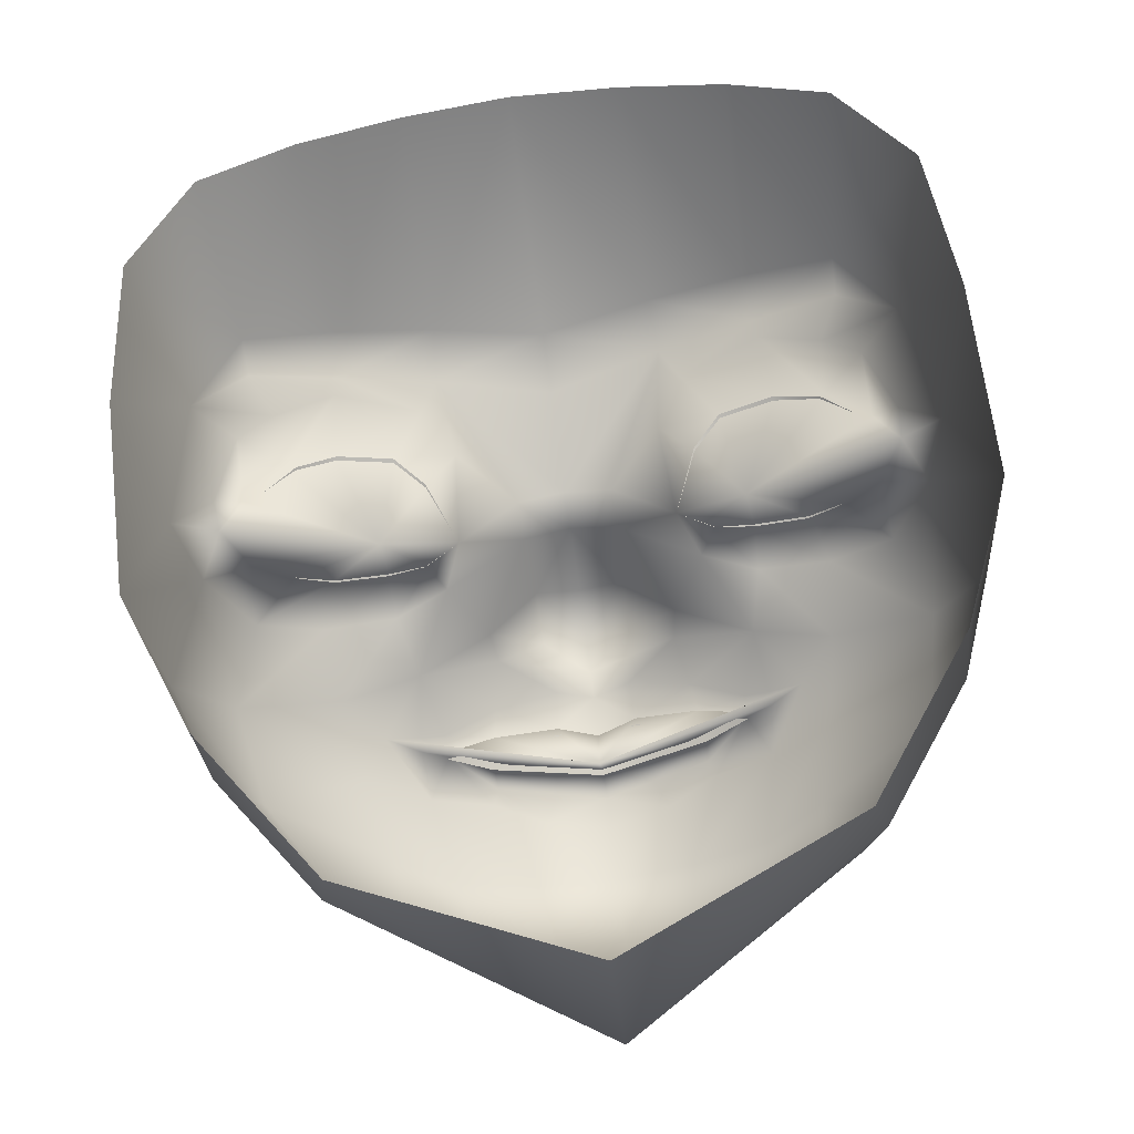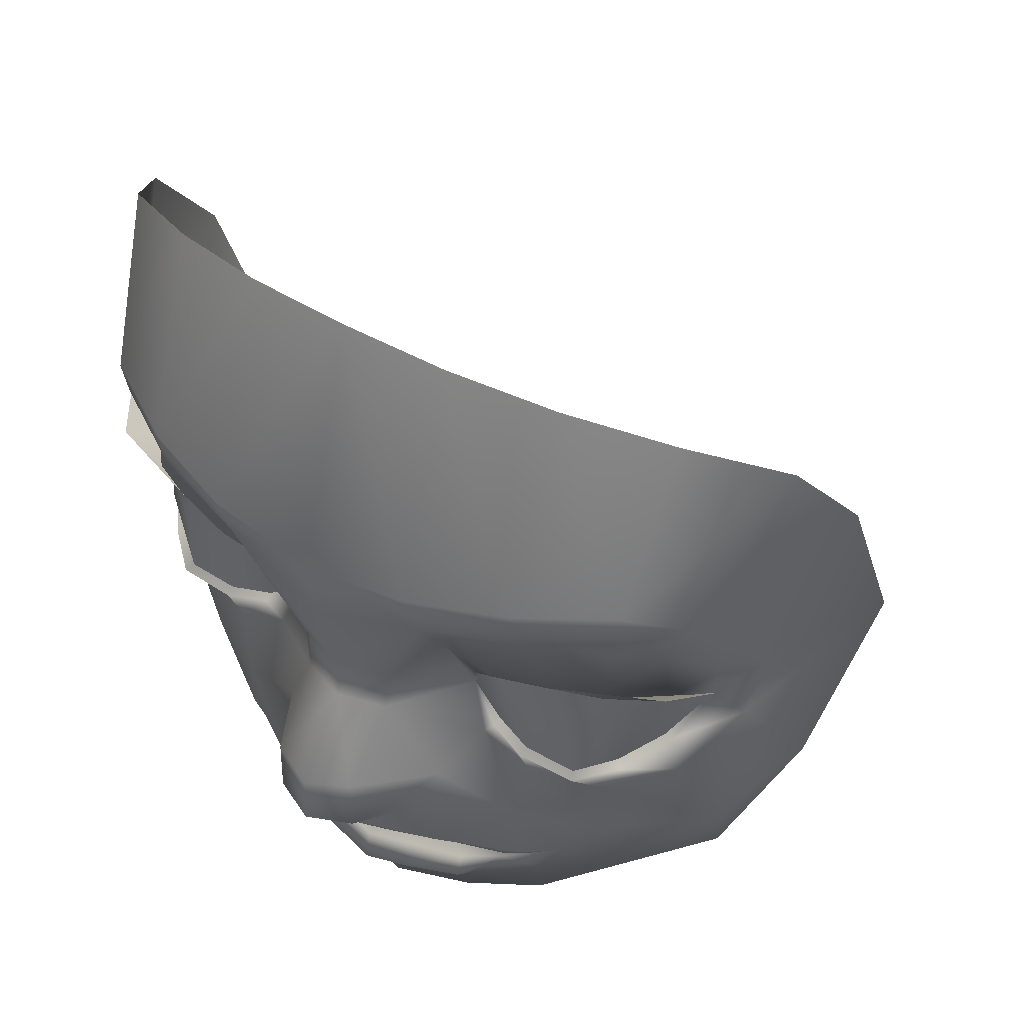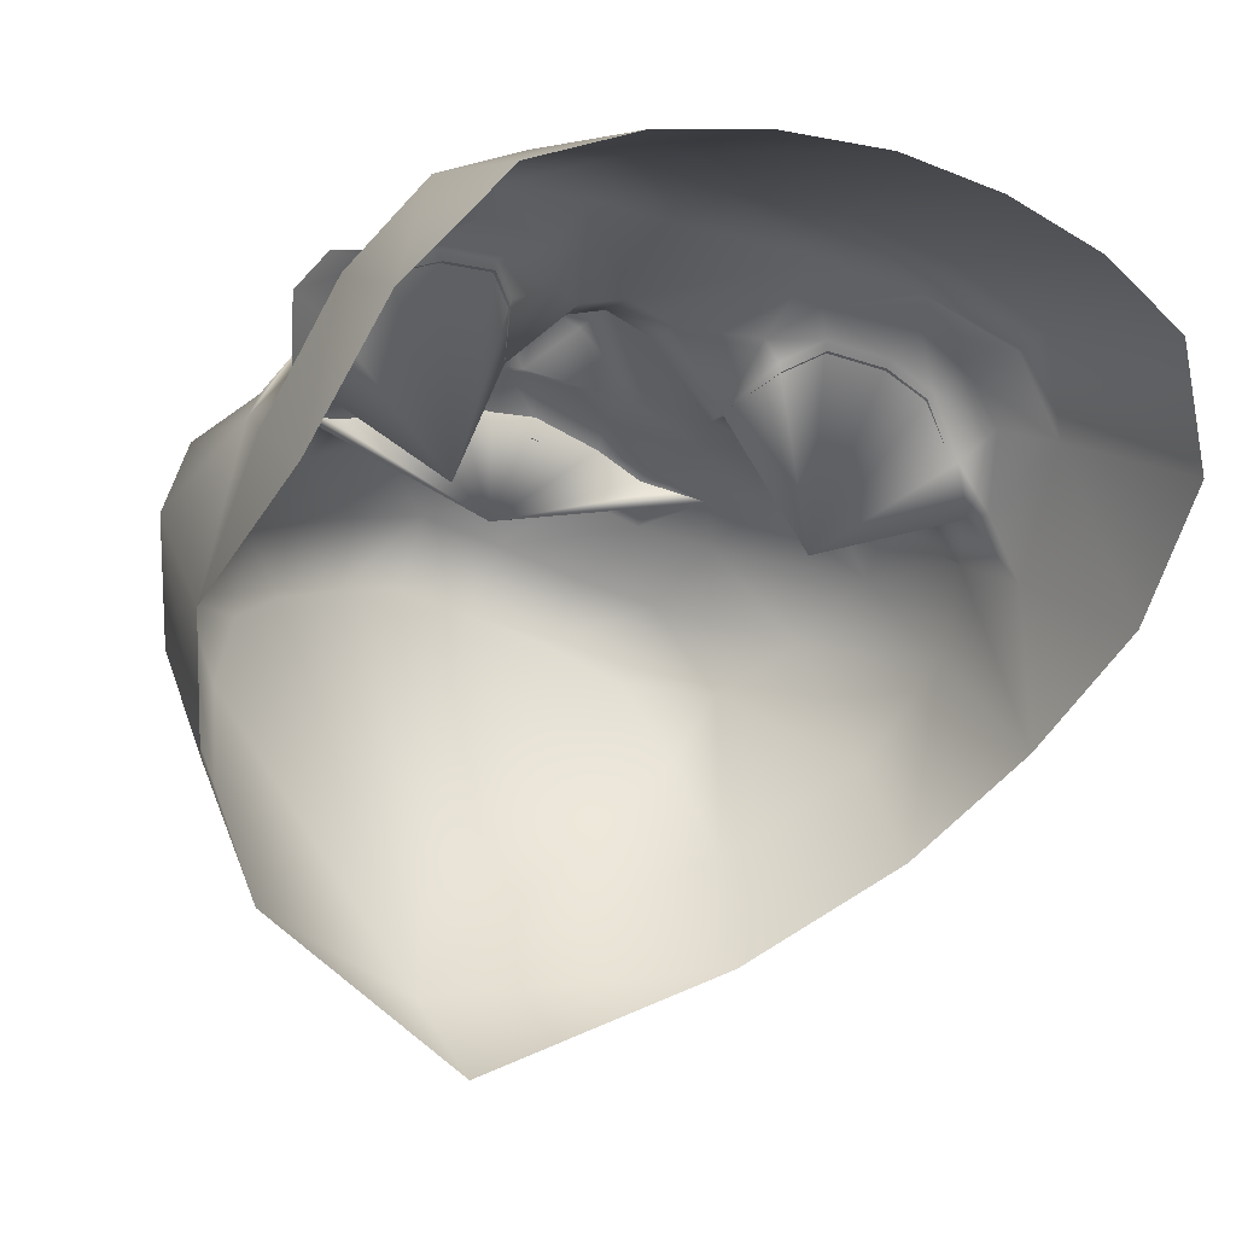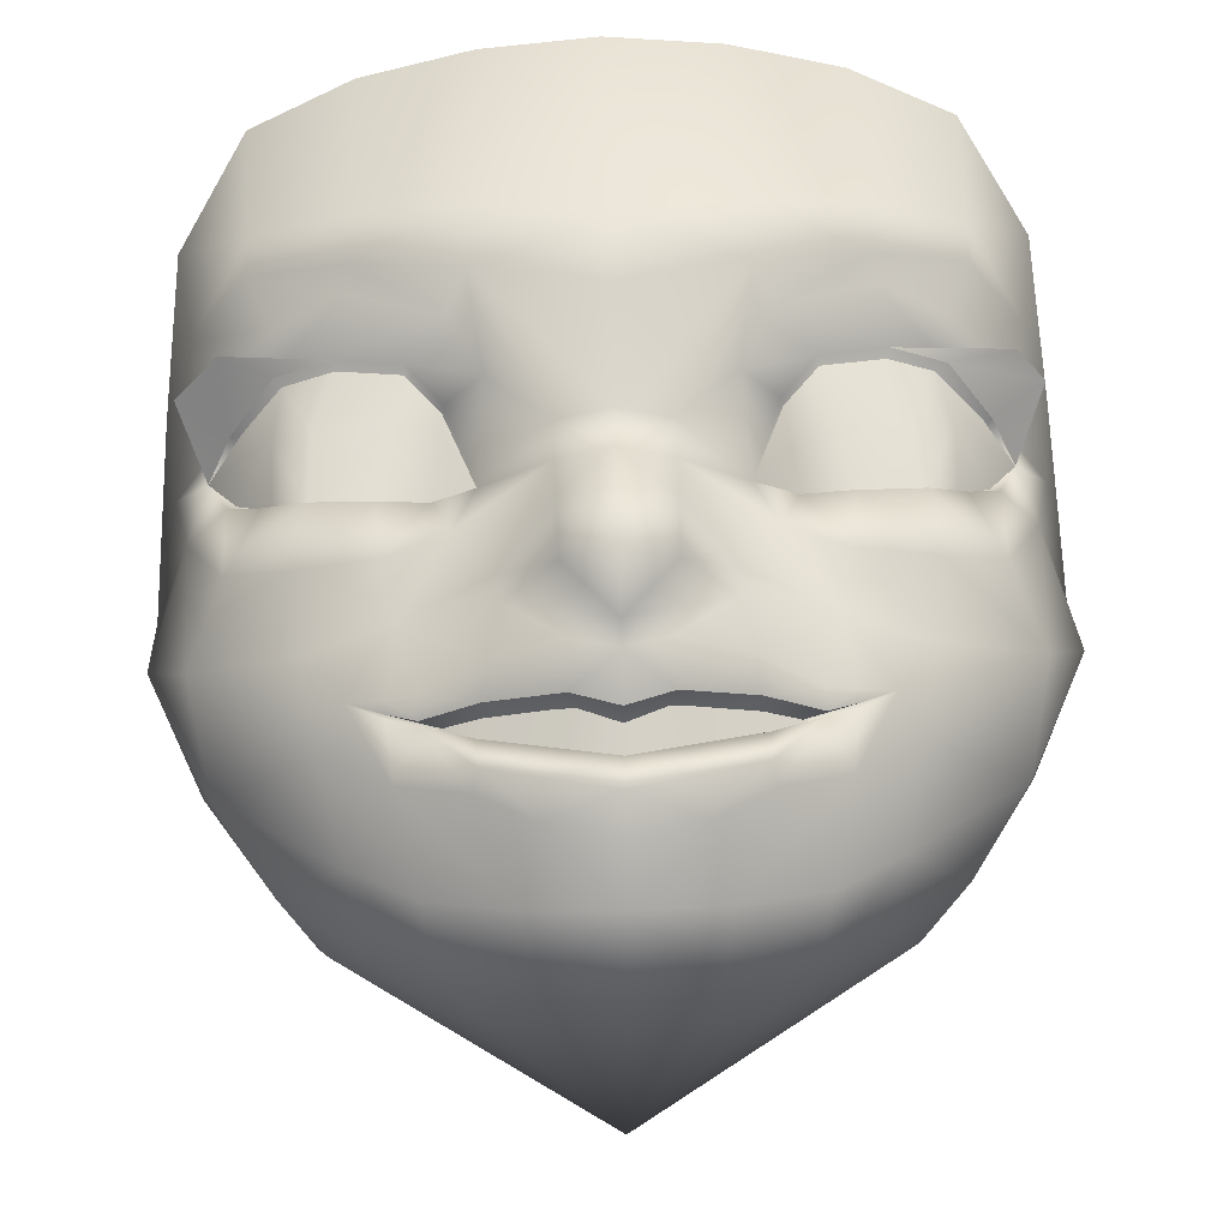
<metadata>
{"format":"obj","ext":"obj","renderer":"f3d","projection":"perspective","resolution":1024,"background":"white","views":[{"elev":-78.2,"azim":-172.1,"up":"+Z"},{"elev":43.6,"azim":35.9,"up":"+Y"},{"elev":-18.6,"azim":149.7,"up":"+Z"},{"elev":59.7,"azim":-1.6,"up":"+Z"}]}
</metadata>
<code>
g rio_head
v -0.3434 7.725 1.449
v -0.385 7.788 1.464
v -0.2908 7.854 1.415
v -0.4891 7.666 1.449
v -0.3434 7.725 1.449
v -0.4941 7.773 1.499
v -0.676 7.674 1.394
v -0.6496 7.777 1.494
v -0.838 7.738 1.268
v -0.7432 7.814 1.417
v -0.8283 7.886 1.305
v -0.9344 7.902 1.135
v -0.8836 8.009 1.21
v -0.9136 7.537 1.207
v -0.6565 7.476 1.377
v -0.4542 7.493 1.478
v -0.3434 7.725 1.449
v -0.2526 7.568 1.533
v -0.2414 7.481 1.572
v -0.9787 8.076 1.039
v -0.885 8.088 1.198
v -0.8253 8.057 1.326
v -0.8205 8.221 1.353
v -0.7206 8.11 1.467
v -0.921 8.326 1.304
v -0.7276 8.253 1.45
v -0.5699 8.272 1.539
v -0.5923 8.115 1.522
v -0.781 8.362 1.489
v -0.563 8.31 1.598
v -0.349 8.192 1.569
v -0.4364 8.081 1.547
v -0.3021 8.256 1.654
v -0.2726 8.07 1.519
v -1.04 8.424 0.8391
v -0.9944 8.725 1.095
v -1.063 7.985 0.6604
v -0.7852 8.457 1.505
v -0.8167 8.893 1.335
v -0.5597 8.946 1.446
v -0.5511 8.43 1.631
v -0.2838 8.974 1.505
v -0.2934 8.391 1.704
v 0 8.987 1.524
v -1.032 7.676 0.9707
v -0.9163 7.68 0.4418
v 0 8.338 1.71
v -0.9285 7.483 0.7321
v -0.6339 7.354 0.2132
v -0.8652 7.298 1.089
v 0.2934 8.391 1.704
v 0.2838 8.974 1.505
v 0.5511 8.43 1.631
v 0.5597 8.946 1.446
v 0.7852 8.457 1.505
v 0.8167 8.893 1.335
v 0.9944 8.725 1.095
v 0.921 8.326 1.304
v 0.3021 8.256 1.654
v 1.04 8.424 0.8391
v -0.6234 7.27 1.321
v 0 8.179 1.692
v 0 7.914 1.618
v 0.9787 8.076 1.039
v 1.063 7.985 0.6604
v -0.5635 7.35 1.406
v -0.1269 7.91 1.58
v 0 7.81 1.632
v -0.2726 8.07 1.519
v -0.2908 7.854 1.415
v 0.1269 7.91 1.58
v 0.2726 8.07 1.519
v 0.2908 7.854 1.415
v -0.1269 7.806 1.59
v -0.2908 7.854 1.415
v 0.1269 7.806 1.59
v 0.2908 7.854 1.415
v -0.12 7.619 1.739
v 0.12 7.619 1.739
v 0 7.603 1.788
v 0 7.468 1.793
v -0.12 7.473 1.742
v 0.12 7.473 1.742
v -0.3434 7.725 1.449
v -0.2414 7.481 1.572
v 0.2526 7.568 1.533
v 0.2414 7.481 1.572
v 0.3434 7.725 1.449
v -0.2908 7.854 1.415
v -0.3434 7.725 1.449
v 0.2908 7.854 1.415
v 0.3434 7.725 1.449
v 0.3434 7.725 1.449
v 0.4542 7.493 1.478
v 0.2414 7.481 1.572
v 0.4891 7.666 1.449
v 0.2671 7.346 1.573
v 0.09935 7.355 1.64
v 0.6565 7.476 1.377
v 0.4095 7.317 1.483
v 0.2807 7.285 1.514
v 0.4088 7.276 1.459
v 0.1086 7.271 1.573
v 0.09935 7.355 1.64
v 0.4742 7.325 1.457
v 0.4088 7.276 1.459
v 0.4769 7.304 1.438
v 0.5635 7.35 1.406
v 0.6234 7.27 1.321
v 0.464 7.173 1.379
v 0.475 7.294 1.434
v 0.4058 7.263 1.462
v 0.304 7.113 1.455
v 0.2896 7.141 1.508
v 0.1681 7.043 1.458
v 0.1343 7.097 1.539
v 0 7.062 1.555
v 0 6.999 1.476
v 0 6.868 1.42
v 0.2106 6.898 1.365
v 0.4165 6.96 1.288
v -0.1681 7.043 1.458
v 0 7.062 1.555
v -0.1343 7.097 1.539
v -0.2896 7.141 1.508
v -0.304 7.113 1.455
v -0.4058 7.263 1.462
v -0.2106 6.898 1.365
v -0.464 7.173 1.379
v -0.475 7.294 1.434
v 0.1848 6.768 1.214
v -0.1848 6.768 1.214
v -0.4165 6.96 1.288
v -0.5692 7.07 1.214
v 0 6.745 1.252
v 0 6.885 0.1591
v -0.3833 6.846 1.138
v 0 6.885 0.1591
v 0.3833 6.846 1.138
v 0 6.885 0.1591
v -0.7329 7.115 0.9871
v -0.5426 6.949 1.029
v 0 6.885 0.1591
v 0.5692 7.07 1.214
v -0.6837 7.206 0.5242
v 0 6.885 0.1591
v -0.6337 7.056 0.811
v 0 6.885 0.1591
v 0 6.885 0.1591
v 0.5426 6.949 1.029
v 0 6.885 0.1591
v 0.8652 7.298 1.089
v 0.7329 7.115 0.9871
v 0.9136 7.537 1.207
v 0.6337 7.056 0.811
v 0 6.885 0.1591
v 0.6837 7.206 0.5242
v 0 6.885 0.1591
v 0.9285 7.483 0.7321
v 0.676 7.674 1.394
v 1.032 7.676 0.9707
v 0.6339 7.354 0.2132
v 0 6.885 0.1591
v 0.9163 7.68 0.4418
v 0.9344 7.902 1.135
v 0.838 7.738 1.268
v 0.4941 7.773 1.499
v 0.6496 7.777 1.494
v 0.385 7.788 1.464
v 0.3434 7.725 1.449
v 0.7432 7.814 1.417
v 0.8283 7.886 1.305
v 0.8836 8.009 1.21
v 0.885 8.088 1.198
v 0.8253 8.057 1.326
v 0.8205 8.221 1.353
v 0.7206 8.11 1.467
v 0.7276 8.253 1.45
v 0.781 8.362 1.489
v 0.5699 8.272 1.539
v 0.5923 8.115 1.522
v 0.563 8.31 1.598
v 0.349 8.192 1.569
v 0.4364 8.081 1.547
v 0.2726 8.07 1.519
v 0.2726 8.07 1.519
v 0.4364 8.081 1.547
v 0.3549 8.006 1.502
v 0.2908 7.854 1.415
v 0.2726 8.07 1.519
v -0.2908 7.854 1.415
v -0.3549 8.006 1.502
v -0.2726 8.07 1.519
v -0.4364 8.081 1.547
v -0.2726 8.07 1.519
v -0.09935 7.355 1.64
v -0.2414 7.481 1.572
v 0 7.402 1.633
v 0.09935 7.355 1.64
v 0.2414 7.481 1.572
v 0 7.324 1.654
v -0.09935 7.355 1.64
v 0.09935 7.355 1.64
v -0.2922 7.213 1.497
v -0.2896 7.141 1.508
v -0.4058 7.263 1.462
v 0.3434 7.725 1.449
v 0.2908 7.854 1.415
v 0.8836 8.009 1.21
v 0.8069 7.89 1.307
v 0.8092 7.986 1.33
v 0.2922 7.213 1.497
v 0.4058 7.263 1.462
v 0.2896 7.141 1.508
v 0.1086 7.271 1.573
v 0 7.238 1.285
v 0 7.235 1.578
v -0.1086 7.271 1.573
v 0 7.235 1.578
v -0.2807 7.285 1.514
v -0.4088 7.276 1.459
v -0.4769 7.304 1.438
v -0.4088 7.276 1.459
v -0.5635 7.35 1.406
v 0.4088 7.276 1.459
v 0.2807 7.285 1.514
v 0.1086 7.271 1.573
v 0.4769 7.304 1.438
v 0.4088 7.276 1.459
v 0.5635 7.35 1.406
v 0 6.885 0.1591
v 0 7.179 -0.08836
v 0 6.885 0.1591
v 0.5923 8.115 1.522
v 0.8769 8.168 1.429
v 0.7206 8.11 1.467
v 0.9507 8.153 1.327
v 0.8253 8.057 1.326
v 0.8836 8.009 1.21
v -0.2414 7.481 1.572
v -0.12 7.473 1.742
v 0 7.402 1.633
v 0 7.468 1.793
v 0.12 7.473 1.742
v 0.2414 7.481 1.572
v -0.8836 8.009 1.21
v -0.8043 8.055 1.327
v -0.8092 7.986 1.33
v -0.8069 7.89 1.307
v -0.3605 8.01 1.479
v -0.342 7.969 1.462
v -0.3663 7.964 1.474
v -0.4684 7.962 1.5
v -0.4388 8.084 1.52
v -0.2934 8.391 1.704
v -0.3021 8.256 1.654
v -0.563 8.31 1.598
v -0.5511 8.43 1.631
v -0.7852 8.457 1.505
v -0.781 8.362 1.489
v -0.921 8.326 1.304
v -0.4073 7.269 1.416
v -0.2807 7.273 1.469
v -0.2922 7.213 1.452
v -0.1227 7.174 1.475
v -0.09844 7.268 1.517
v 0 7.146 1.492
v 0 7.226 1.522
v 0.09844 7.268 1.517
v 0.1227 7.174 1.475
v 0.2807 7.273 1.469
v 0.2922 7.213 1.452
v 0.4073 7.269 1.416
v 0 7.324 1.654
v 0 7.235 1.578
v -0.1086 7.271 1.573
v -0.09935 7.355 1.64
v -0.2671 7.346 1.573
v -0.2807 7.285 1.514
v -0.4095 7.317 1.483
v -0.4088 7.276 1.459
v -0.4742 7.325 1.457
v -0.4769 7.304 1.438
v -0.09935 7.355 1.64
v 0.1086 7.271 1.573
v 0 7.235 1.578
v -0.1343 7.097 1.539
v -0.2896 7.141 1.508
v -0.2922 7.213 1.497
v -0.1227 7.174 1.52
v 0 7.146 1.537
v 0 7.062 1.555
v 0.1343 7.097 1.539
v 0 7.062 1.555
v 0.1227 7.174 1.52
v 0.2922 7.213 1.497
v 0.2896 7.141 1.508
v -0.2922 7.213 1.497
v -0.4058 7.263 1.462
v 0 7.238 1.285
v -0.475 7.294 1.434
v -0.5635 7.35 1.406
v -0.1227 7.174 1.52
v -0.2922 7.213 1.497
v 0 7.146 1.537
v 0.1227 7.174 1.52
v 0.2922 7.213 1.497
v 0.2922 7.213 1.497
v 0.4058 7.263 1.462
v 0.475 7.294 1.434
v 0.5635 7.35 1.406
v -0.8836 8.009 1.21
v -0.8253 8.057 1.326
v -0.4665 7.946 1.061
v -0.7206 8.11 1.467
v -0.5923 8.115 1.522
v -0.4364 8.081 1.547
v -0.3549 8.006 1.502
v -0.2908 7.854 1.415
v -0.4364 8.081 1.547
v -0.2908 7.854 1.415
v -0.385 7.788 1.464
v -0.4665 7.946 1.061
v -0.4941 7.773 1.499
v -0.6496 7.777 1.494
v -0.7432 7.814 1.417
v -0.8283 7.886 1.305
v -0.8836 8.009 1.21
v 0.8836 8.009 1.21
v 0.8092 7.986 1.33
v 0.8043 8.055 1.327
v 0.6912 8.108 1.45
v 0.7271 7.969 1.43
v 0.6299 7.962 1.477
v 0.2934 8.391 1.704
v 0.563 8.31 1.598
v 0.3021 8.256 1.654
v 0.5511 8.43 1.631
v 0.7852 8.457 1.505
v 0.781 8.362 1.489
v 0.921 8.326 1.304
v 0.8836 8.009 1.21
v 0.4665 7.946 1.061
v 0.8253 8.057 1.326
v 0.7206 8.11 1.467
v 0.5923 8.115 1.522
v 0.4364 8.081 1.547
v 0.3549 8.006 1.502
v 0.2908 7.854 1.415
v 0.4364 8.081 1.547
v 0.2908 7.854 1.415
v 0.4665 7.946 1.061
v 0.385 7.788 1.464
v 0.4941 7.773 1.499
v 0.6496 7.777 1.494
v 0.7432 7.814 1.417
v 0.8283 7.886 1.305
v 0.8836 8.009 1.21
v -0.5923 8.115 1.522
v -0.7206 8.11 1.467
v -0.8421 8.169 1.467
v -0.8253 8.057 1.326
v -0.9507 8.153 1.327
v -0.8836 8.009 1.21
v -0.342 7.969 1.462
v -0.2908 7.854 1.415
v -0.3663 7.964 1.474
v -0.2908 7.854 1.415
v -0.3892 7.796 1.44
v -0.4684 7.962 1.5
v -0.4969 7.779 1.472
v -0.6388 7.781 1.47
v -0.6352 7.962 1.477
v -0.4388 8.084 1.52
v -0.5844 8.115 1.495
v -0.7035 8.108 1.445
v -0.7243 7.969 1.43
v -0.7222 7.818 1.399
v 0.6299 7.962 1.477
v 0.5844 8.115 1.495
v 0.6912 8.108 1.45
v 0.4388 8.084 1.52
v 0.4684 7.927 1.5
v 0.3605 8.01 1.479
v 0.6388 7.781 1.47
v 0.7271 7.969 1.43
v 0.7222 7.818 1.399
v 0.4969 7.779 1.472
v 0.3743 7.901 1.469
v 0.2908 7.854 1.415
v 0.3892 7.796 1.44
g rio_head_0
f 3 2 1
f 5 2 4
f 2 6 4
f 4 6 7
f 6 8 7
f 7 8 9
f 9 8 10
f 9 10 11
f 12 9 11
f 12 11 13
f 9 14 7
f 12 14 9
f 4 7 15
f 14 15 7
f 16 4 15
f 17 4 16
f 17 16 18
f 18 16 19
f 20 12 13
f 20 13 21
f 13 22 21
f 22 23 21
f 24 23 22
f 23 25 21
f 21 25 20
f 26 23 24
f 23 26 25
f 27 26 24
f 28 27 24
f 26 29 25
f 26 27 29
f 27 30 29
f 27 28 31
f 27 31 30
f 28 32 31
f 31 33 30
f 33 31 34
f 20 25 35
f 36 35 25
f 37 20 35
f 38 36 25
f 39 36 38
f 39 38 40
f 38 41 40
f 40 41 42
f 41 43 42
f 37 12 20
f 42 43 44
f 12 37 45
f 46 45 37
f 14 12 45
f 43 47 44
f 43 33 47
f 46 48 45
f 48 46 49
f 50 14 45
f 50 45 48
f 47 51 44
f 51 52 44
f 51 53 52
f 53 54 52
f 53 55 54
f 55 56 54
f 57 56 55
f 57 55 58
f 59 51 47
f 60 57 58
f 14 50 61
f 15 14 61
f 62 59 47
f 33 62 47
f 63 62 33
f 62 63 59
f 58 64 60
f 64 65 60
f 61 66 15
f 15 66 16
f 67 63 33
f 63 67 68
f 69 67 33
f 67 69 70
f 63 71 59
f 71 63 68
f 71 72 59
f 72 71 73
f 67 74 68
f 67 75 74
f 76 71 68
f 77 71 76
f 68 74 78
f 79 76 68
f 68 78 80
f 79 68 80
f 80 78 81
f 79 80 81
f 78 82 81
f 83 79 81
f 78 18 82
f 74 18 78
f 18 74 84
f 82 18 85
f 86 79 83
f 86 76 79
f 86 83 87
f 76 86 88
f 90 74 89
f 76 92 91
f 94 93 86
f 94 86 95
f 96 93 94
f 94 95 97
f 97 95 98
f 96 94 99
f 100 94 97
f 100 97 101
f 102 100 101
f 101 97 103
f 97 104 103
f 100 105 94
f 105 100 106
f 107 105 106
f 105 107 108
f 105 108 94
f 108 99 94
f 108 109 99
f 109 108 110
f 108 111 110
f 110 111 112
f 113 110 112
f 114 113 112
f 113 114 115
f 114 116 115
f 115 116 117
f 118 115 117
f 115 118 119
f 113 115 120
f 113 120 110
f 115 119 120
f 120 121 110
f 110 121 109
f 118 122 119
f 122 118 123
f 124 122 123
f 124 125 122
f 125 126 122
f 126 125 127
f 122 126 128
f 119 122 128
f 129 126 127
f 128 126 129
f 130 129 127
f 130 66 129
f 120 119 131
f 120 131 121
f 119 128 132
f 133 128 129
f 132 128 133
f 66 61 129
f 133 129 61
f 134 133 61
f 50 134 61
f 119 135 131
f 135 119 132
f 131 135 136
f 135 132 136
f 137 132 133
f 137 133 134
f 132 137 138
f 131 139 121
f 139 131 140
f 141 134 50
f 141 50 48
f 142 137 134
f 142 134 141
f 137 142 143
f 121 139 144
f 121 144 109
f 48 145 141
f 48 49 145
f 145 49 146
f 142 141 147
f 141 145 147
f 142 147 148
f 145 149 147
f 139 150 144
f 150 139 151
f 144 152 109
f 144 150 153
f 144 153 152
f 152 154 109
f 154 99 109
f 153 150 155
f 155 150 156
f 157 153 155
f 158 157 155
f 152 153 159
f 157 159 153
f 99 154 160
f 160 96 99
f 161 152 159
f 154 152 161
f 162 159 157
f 162 157 163
f 164 159 162
f 159 164 161
f 161 164 65
f 65 165 161
f 165 154 161
f 165 65 64
f 154 166 160
f 154 165 166
f 167 96 160
f 168 167 160
f 168 160 166
f 167 169 96
f 169 170 96
f 168 166 171
f 171 166 172
f 166 165 172
f 172 165 173
f 165 64 173
f 173 64 174
f 175 173 174
f 58 174 64
f 176 175 174
f 58 176 174
f 176 177 175
f 178 176 58
f 176 178 177
f 179 178 58
f 178 180 177
f 180 178 179
f 180 181 177
f 182 180 179
f 181 180 183
f 183 180 182
f 184 181 183
f 59 183 182
f 183 59 185
f 187 183 186
f 187 186 188
f 188 190 189
f 193 192 191
f 195 194 192
f 31 194 195
f 198 197 196
f 200 198 199
f 198 202 201
f 203 198 201
f 206 205 204
f 169 208 207
f 211 210 209
f 214 213 212
f 217 216 215
f 216 219 218
f 216 218 220
f 216 220 221
f 216 223 222
f 216 222 224
f 226 216 225
f 227 216 226
f 229 216 228
f 228 216 230
f 232 231 49
f 233 232 162
f 236 235 234
f 237 235 236
f 238 237 236
f 239 237 238
f 242 241 240
f 243 241 242
f 244 243 242
f 244 242 245
f 248 247 246
f 249 248 246
f 252 251 250
f 252 250 253
f 250 254 253
f 257 256 255
f 258 257 255
f 257 258 259
f 260 257 259
f 260 259 261
f 264 263 262
f 264 265 263
f 265 266 263
f 265 267 266
f 267 268 266
f 268 267 269
f 267 270 269
f 269 270 271
f 270 272 271
f 271 272 273
f 276 275 274
f 277 276 274
f 277 278 276
f 278 279 276
f 278 280 279
f 280 281 279
f 280 282 281
f 282 283 281
f 283 282 66
f 66 282 16
f 282 280 16
f 16 280 278
f 85 16 278
f 85 278 284
f 285 104 274
f 286 285 274
f 289 288 287
f 290 289 287
f 290 287 291
f 287 292 291
f 294 293 291
f 293 295 291
f 296 295 293
f 297 296 293
f 300 299 298
f 300 301 299
f 300 302 301
f 300 304 303
f 300 303 305
f 306 300 305
f 307 300 306
f 309 300 308
f 310 300 309
f 311 300 310
f 314 313 312
f 314 315 313
f 314 316 315
f 314 317 316
f 314 319 318
f 314 318 320
f 323 322 321
f 323 324 322
f 323 325 324
f 323 326 325
f 323 327 326
f 323 328 327
f 331 330 329
f 331 332 330
f 332 333 330
f 332 334 333
f 337 336 335
f 336 338 335
f 338 336 339
f 336 340 339
f 339 340 341
f 344 343 342
f 345 343 344
f 346 343 345
f 347 343 346
f 349 343 348
f 348 343 350
f 353 352 351
f 354 352 353
f 355 352 354
f 356 352 355
f 357 352 356
f 358 352 357
f 361 360 359
f 362 360 361
f 363 362 361
f 363 364 362
g rio_head_1
f 367 366 365
f 369 368 367
f 369 367 370
f 371 369 370
f 371 370 372
f 370 373 372
f 370 374 373
f 374 375 373
f 375 376 373
f 373 377 372
f 373 376 377
f 372 377 378
f 378 377 249
f 377 248 249
f 377 376 248
f 376 247 248
f 381 380 379
f 380 382 379
f 382 383 379
f 382 384 383
f 379 383 385
f 386 379 385
f 386 385 387
f 386 387 210
f 211 386 210
f 383 388 385
f 384 389 383
f 383 389 388
f 390 389 384
f 389 391 388
f 390 391 389

</code>
